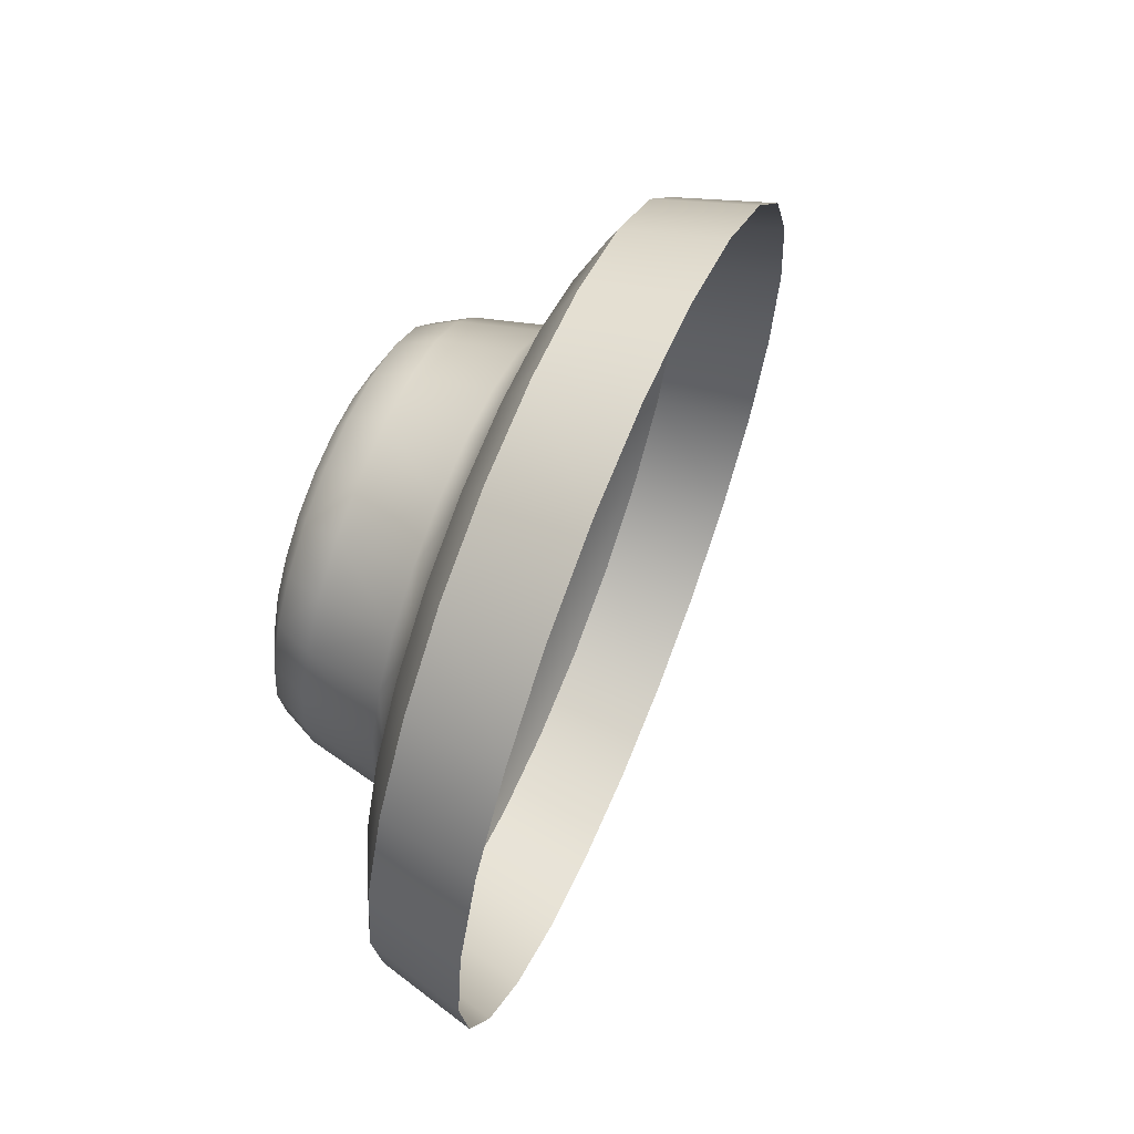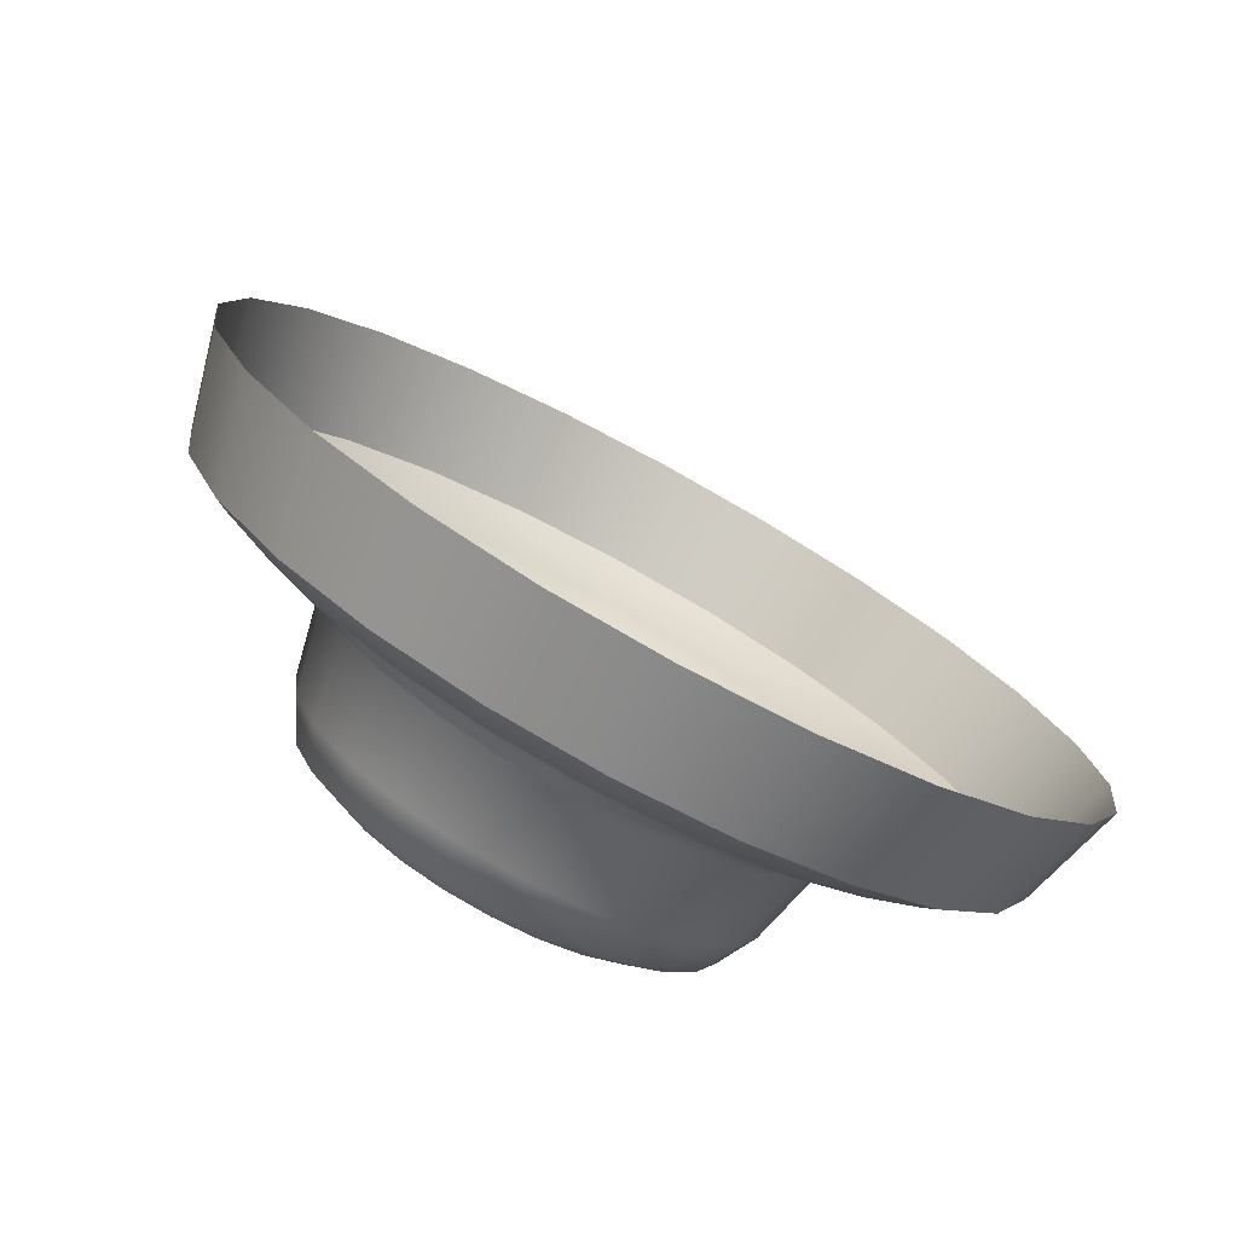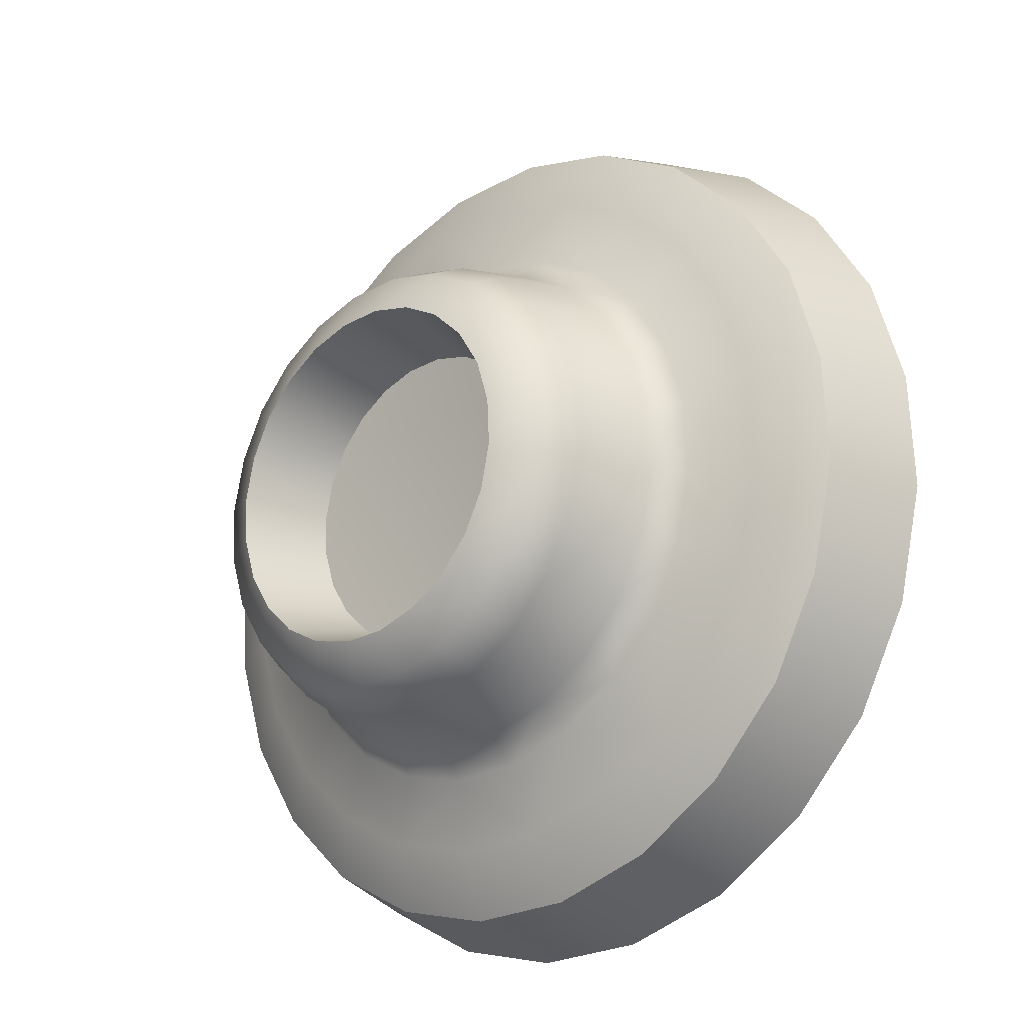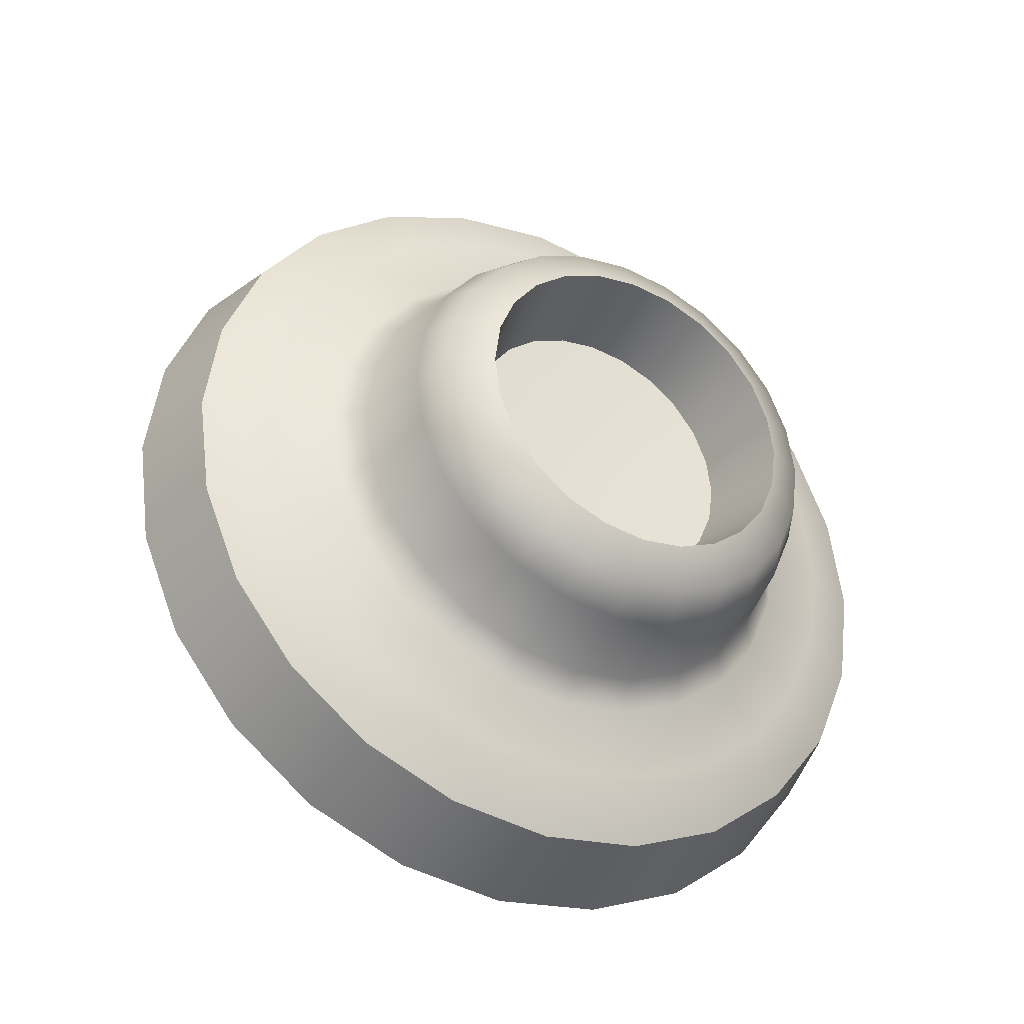
<metadata>
{"format":"obj","ext":"obj","renderer":"f3d","projection":"perspective","resolution":1024,"background":"white","views":[{"elev":64.0,"azim":47.3,"up":"+Z"},{"elev":-48.7,"azim":58.0,"up":"+Y"},{"elev":-55.1,"azim":-42.0,"up":"+Y"},{"elev":-35.4,"azim":-93.0,"up":"+Z"}]}
</metadata>
<code>
v 79.73 287.2 -269.4
v 78.66 283.7 -269.7
v 80.86 284.8 -269
v 76.61 288.1 -271
v 78.68 289.4 -270.4
v 77.78 291.4 -272.1
v 75.12 291.3 -274.5
v 77.08 292.9 -274.2
v 76.65 293.8 -276.7
v 74.57 292.5 -279.4
v 76.5 294.1 -279.4
v 76.65 293.8 -282
v 75.12 291.3 -284.2
v 77.08 292.9 -284.5
v 77.78 291.4 -286.7
v 76.61 288.1 -287.7
v 78.68 289.4 -288.3
v 79.73 287.2 -289.3
v 78.66 283.7 -289
v 80.86 284.8 -289.7
v 81.99 282.3 -289.3
v 80.7 279.3 -287.7
v 83.05 280.1 -288.3
v 83.95 278.1 -286.7
v 82.19 276.1 -284.2
v 84.64 276.6 -284.5
v 85.08 275.7 -282
v 82.74 275 -279.4
v 85.23 275.4 -279.4
v 85.08 275.7 -276.7
v 82.19 276.1 -274.5
v 84.64 276.6 -274.2
v 83.95 278.1 -272.1
v 80.7 279.3 -271
v 83.05 280.1 -270.4
v 81.99 282.3 -269.4
v 74.83 283.5 -274.1
v 73.52 284.1 -275
v 74.03 283 -274.6
v 73.31 283.5 -275.9
v 74.16 281.6 -275.3
v 74.57 281.8 -274.4
v 73.79 285.7 -275.5
v 72.75 285.7 -276.9
v 73.08 285 -275.8
v 72.68 284.8 -277.4
v 73.19 287 -278
v 72.46 286.3 -279.4
v 72.54 286.2 -278.1
v 72.46 285.3 -279.4
v 73.19 287 -280.8
v 72.75 285.7 -281.9
v 72.54 286.2 -280.7
v 72.68 284.8 -281.4
v 73.79 285.7 -283.2
v 73.52 284.1 -283.7
v 73.08 285 -282.9
v 73.31 283.5 -282.9
v 74.83 283.5 -284.7
v 74.57 281.8 -284.4
v 74.03 283 -284.2
v 74.16 281.6 -283.4
v 76.02 280.9 -284.7
v 75.63 279.6 -283.7
v 75.12 280.6 -284.2
v 75.01 279.8 -282.9
v 77.06 278.7 -283.2
v 76.4 277.9 -281.9
v 76.07 278.6 -282.9
v 75.64 278.5 -281.4
v 77.65 277.4 -280.8
v 76.68 277.3 -279.4
v 76.61 277.4 -280.7
v 75.86 278 -279.4
v 77.65 277.4 -278
v 76.4 277.9 -276.9
v 76.61 277.4 -278.1
v 75.64 278.5 -277.4
v 77.06 278.7 -275.5
v 75.63 279.6 -275
v 76.07 278.6 -275.8
v 75.01 279.8 -275.9
v 76.02 280.9 -274.1
v 75.12 280.6 -274.6
v 74.27 284.7 -274.6
v 76.54 284.4 -273.7
v 75.94 285.7 -274.3
v 75.42 282.2 -273.9
v 77.19 283 -273.5
v 73.42 286.5 -276.6
v 75.42 286.8 -275.2
v 75.03 287.7 -276.4
v 73.11 287.2 -279.4
v 74.78 288.2 -277.8
v 74.69 288.4 -279.4
v 73.42 286.5 -282.1
v 74.78 288.2 -280.9
v 75.03 287.7 -282.3
v 74.27 284.7 -284.1
v 75.42 286.8 -283.6
v 75.94 285.7 -284.5
v 75.42 282.2 -284.8
v 76.54 284.4 -285.1
v 77.19 283 -285.3
v 76.58 279.7 -284.1
v 77.83 281.7 -285.1
v 78.44 280.4 -284.5
v 77.42 277.9 -282.1
v 78.95 279.3 -283.6
v 79.35 278.4 -282.3
v 77.73 277.3 -279.4
v 79.6 277.9 -280.9
v 79.69 277.7 -279.4
v 77.42 277.9 -276.6
v 79.6 277.9 -277.8
v 79.35 278.4 -276.4
v 76.58 279.7 -274.6
v 78.95 279.3 -275.2
v 78.44 280.4 -274.3
v 77.83 281.7 -273.7
v 77.11 285.3 -271.5
v 76.34 286.2 -273.7
v 77 284.8 -273.1
v 77.71 283.3 -272.9
v 78.89 281.5 -271.5
v 78.43 281.8 -273.1
v 79.09 280.3 -273.7
v 80.43 278.2 -273.6
v 79.66 279.1 -274.8
v 80.1 278.2 -276.1
v 81.33 276.3 -277.3
v 80.37 277.6 -277.7
v 80.47 277.4 -279.4
v 81.33 276.3 -281.5
v 80.37 277.6 -281.1
v 80.1 278.2 -282.6
v 80.43 278.2 -285.1
v 79.66 279.1 -284
v 79.09 280.3 -285
v 78.89 281.5 -287.2
v 78.43 281.8 -285.7
v 77.71 283.3 -285.9
v 77.11 285.3 -287.2
v 77 284.8 -285.7
v 76.34 286.2 -285
v 75.57 288.6 -285.1
v 75.77 287.5 -284
v 75.33 288.4 -282.6
v 74.68 290.5 -281.5
v 75.06 289 -281.1
v 74.96 289.2 -279.4
v 74.68 290.5 -277.3
v 75.06 289 -277.7
v 75.33 288.4 -276.1
v 75.57 288.6 -273.6
v 75.77 287.5 -274.8
v 73.72 282.6 -275.5
v 76.12 282.5 -275.9
v 74.16 281.6 -275.3
v 75.38 284.1 -276.3
v 73.31 283.5 -275.9
v 72.96 284.2 -276.5
v 74.84 285.3 -277.6
v 72.68 284.8 -277.4
v 72.51 285.2 -278.3
v 74.64 285.7 -279.4
v 72.46 285.3 -279.4
v 72.51 285.2 -280.4
v 74.84 285.3 -281.1
v 72.68 284.8 -281.4
v 72.96 284.2 -282.2
v 75.38 284.1 -282.4
v 73.31 283.5 -282.9
v 73.72 282.6 -283.3
v 76.12 282.5 -282.9
v 74.16 281.6 -283.4
v 74.6 280.7 -283.3
v 76.87 281 -282.4
v 75.01 279.8 -282.9
v 75.36 279 -282.2
v 77.41 279.8 -281.1
v 75.64 278.5 -281.4
v 75.8 278.1 -280.4
v 77.61 279.4 -279.4
v 75.86 278 -279.4
v 75.8 278.1 -278.3
v 77.41 279.8 -277.6
v 75.64 278.5 -277.4
v 75.36 279 -276.5
v 76.87 281 -276.3
v 75.01 279.8 -275.9
v 74.6 280.7 -275.5
v 76.12 282.5 -275.9
v 75.74 283.4 -276
v 76.35 282.6 -279.4
v 75.38 284.1 -276.3
v 75.08 284.8 -276.9
v 74.84 285.3 -277.6
v 74.69 285.6 -278.5
v 74.64 285.7 -279.4
v 74.69 285.6 -280.3
v 74.84 285.3 -281.1
v 75.08 284.8 -281.9
v 75.38 284.1 -282.4
v 75.74 283.4 -282.8
v 76.12 282.5 -282.9
v 76.51 281.7 -282.8
v 76.87 281 -282.4
v 77.17 280.3 -281.9
v 77.41 279.8 -281.1
v 77.56 279.5 -280.3
v 77.61 279.4 -279.4
v 77.56 279.5 -278.5
v 77.41 279.8 -277.6
v 77.17 280.3 -276.9
v 76.87 281 -276.3
v 76.51 281.7 -276
v 76.53 287.9 -271.3
v 77.6 286 -270
v 76.61 288.1 -271
v 78.51 283.7 -270
v 79.71 281.5 -270
v 78.66 283.7 -269.7
v 80.48 279.4 -271.3
v 81.54 277.5 -272.5
v 80.7 279.3 -271
v 81.93 276.3 -274.7
v 82.6 275.3 -276.9
v 82.19 276.1 -274.5
v 82.46 275.2 -279.4
v 82.6 275.3 -281.9
v 82.74 275 -279.4
v 81.93 276.3 -284.1
v 81.54 277.5 -286.2
v 82.19 276.1 -284.2
v 80.48 279.4 -287.5
v 79.71 281.5 -288.7
v 80.7 279.3 -287.7
v 78.51 283.7 -288.7
v 77.6 286 -288.7
v 78.66 283.7 -289
v 76.53 287.9 -287.5
v 75.77 289.9 -286.2
v 76.61 288.1 -287.7
v 75.08 291 -284.1
v 74.71 292.2 -281.9
v 75.12 291.3 -284.2
v 74.55 292.1 -279.4
v 74.71 292.2 -276.9
v 74.57 292.5 -279.4
v 75.08 291 -274.7
v 75.77 289.9 -272.5
v 75.12 291.3 -274.5
v 75.71 289.6 -272.8
v 76.28 287.1 -272.3
v 75.02 289.8 -275.3
v 74.69 291.8 -277
v 74.69 291.8 -281.8
v 74.56 290.8 -279.4
v 75.71 289.6 -286
v 75.02 289.8 -283.4
v 77.48 285.8 -288.4
v 76.28 287.1 -286.4
v 79.53 281.5 -288.4
v 78 283.4 -287.5
v 81.3 277.7 -286
v 79.72 279.7 -286.4
v 82.33 275.5 -281.8
v 80.98 277 -283.4
v 82.33 275.5 -277
v 81.44 276 -279.4
v 81.3 277.7 -272.8
v 80.98 277 -275.3
v 79.53 281.5 -270.3
v 79.72 279.7 -272.3
v 77.48 285.8 -270.3
v 78 283.4 -271.2
v 77.6 286 -270
v 75.77 289.9 -272.5
v 74.71 292.2 -276.9
v 74.71 292.2 -281.9
v 75.77 289.9 -286.2
v 77.6 286 -288.7
v 79.71 281.5 -288.7
v 81.54 277.5 -286.2
v 82.6 275.3 -281.9
v 82.6 275.3 -276.9
v 81.54 277.5 -272.5
v 79.71 281.5 -270
v 73.72 282.6 -275.5
v 72.96 284.2 -276.5
v 72.51 285.2 -278.3
v 72.51 285.2 -280.4
v 72.96 284.2 -282.2
v 73.72 282.6 -283.3
v 74.6 280.7 -283.3
v 75.36 279 -282.2
v 75.8 278.1 -280.4
v 75.8 278.1 -278.3
v 75.36 279 -276.5
v 74.6 280.7 -275.5
v 75.74 283.4 -276
v 75.08 284.8 -276.9
v 74.69 285.6 -278.5
v 74.69 285.6 -280.3
v 75.08 284.8 -281.9
v 75.74 283.4 -282.8
v 76.51 281.7 -282.8
v 77.17 280.3 -281.9
v 77.56 279.5 -280.3
v 77.56 279.5 -278.5
v 77.17 280.3 -276.9
v 76.51 281.7 -276
f 1 2 3
f 4 1 5
f 6 4 5
f 7 6 8
f 9 7 8
f 10 9 11
f 12 10 11
f 13 12 14
f 15 13 14
f 16 15 17
f 18 16 17
f 19 18 20
f 21 19 20
f 22 21 23
f 24 22 23
f 25 24 26
f 27 25 26
f 28 27 29
f 30 28 29
f 31 30 32
f 33 31 32
f 34 33 35
f 36 34 35
f 2 36 3
f 37 38 39
f 40 39 38
f 39 41 42
f 43 44 45
f 46 45 44
f 45 40 38
f 47 48 49
f 50 49 48
f 49 46 44
f 51 52 53
f 54 53 52
f 53 50 48
f 55 56 57
f 58 57 56
f 57 54 52
f 59 60 61
f 62 61 60
f 61 58 56
f 63 64 65
f 66 65 64
f 65 62 60
f 67 68 69
f 70 69 68
f 69 66 64
f 71 72 73
f 74 73 72
f 73 70 68
f 75 76 77
f 78 77 76
f 77 74 72
f 79 80 81
f 82 81 80
f 81 78 76
f 83 42 84
f 41 84 42
f 84 82 80
f 85 86 87
f 86 88 89
f 90 91 92
f 91 85 87
f 93 94 95
f 94 90 92
f 96 97 98
f 97 93 95
f 99 100 101
f 100 96 98
f 102 103 104
f 103 99 101
f 105 106 107
f 106 102 104
f 108 109 110
f 109 105 107
f 111 112 113
f 112 108 110
f 114 115 116
f 115 111 113
f 117 118 119
f 118 114 116
f 88 120 89
f 120 117 119
f 121 122 123
f 124 121 123
f 125 124 126
f 127 125 126
f 128 127 129
f 130 128 129
f 131 130 132
f 133 131 132
f 134 133 135
f 136 134 135
f 137 136 138
f 139 137 138
f 140 139 141
f 142 140 141
f 143 142 144
f 145 143 144
f 146 145 147
f 148 146 147
f 149 148 150
f 151 149 150
f 152 151 153
f 154 152 153
f 155 154 156
f 122 155 156
f 157 158 159
f 160 157 161
f 162 160 161
f 163 162 164
f 165 163 164
f 166 165 167
f 168 166 167
f 169 168 170
f 171 169 170
f 172 171 173
f 174 172 173
f 175 174 176
f 177 175 176
f 178 177 179
f 180 178 179
f 181 180 182
f 183 181 182
f 184 183 185
f 186 184 185
f 187 186 188
f 189 187 188
f 190 189 191
f 192 190 191
f 158 192 159
f 193 194 195
f 194 196 195
f 196 197 195
f 197 198 195
f 198 199 195
f 199 200 195
f 200 201 195
f 201 202 195
f 202 203 195
f 203 204 195
f 204 205 195
f 205 206 195
f 206 207 195
f 207 208 195
f 208 209 195
f 209 210 195
f 210 211 195
f 211 212 195
f 212 213 195
f 213 214 195
f 214 215 195
f 215 216 195
f 216 217 195
f 217 193 195
f 218 219 220
f 221 222 223
f 224 225 226
f 227 228 229
f 230 231 232
f 233 234 235
f 236 237 238
f 239 240 241
f 242 243 244
f 245 246 247
f 248 249 250
f 251 252 253
f 254 255 218
f 256 254 251
f 257 256 251
f 258 259 248
f 260 261 245
f 262 263 242
f 264 265 239
f 266 267 236
f 268 269 233
f 270 271 230
f 272 273 227
f 274 275 224
f 276 277 221
f 274 277 125
f 272 275 128
f 270 273 131
f 268 271 134
f 266 269 137
f 264 267 140
f 262 265 143
f 260 263 146
f 258 261 149
f 257 259 152
f 276 255 121
f 219 221 223
f 222 224 226
f 225 227 229
f 228 230 232
f 231 233 235
f 234 236 238
f 237 239 241
f 240 242 244
f 243 245 247
f 246 248 250
f 249 251 253
f 252 218 220
f 37 42 88
f 43 38 85
f 47 44 90
f 51 48 93
f 55 52 96
f 59 56 99
f 63 60 102
f 67 64 105
f 71 68 108
f 75 72 111
f 79 76 114
f 83 80 117
f 123 87 86
f 123 89 124
f 156 92 91
f 156 87 122
f 153 95 94
f 153 92 154
f 150 98 97
f 150 95 151
f 147 101 100
f 147 98 148
f 144 104 103
f 144 101 145
f 141 107 106
f 141 104 142
f 138 110 109
f 138 107 139
f 135 113 112
f 135 110 136
f 132 116 115
f 132 113 133
f 129 119 118
f 129 116 130
f 126 89 120
f 126 119 127
f 1 278 2
f 4 278 1
f 6 279 4
f 7 279 6
f 9 280 7
f 10 280 9
f 12 281 10
f 13 281 12
f 15 282 13
f 16 282 15
f 18 283 16
f 19 283 18
f 21 284 19
f 22 284 21
f 24 285 22
f 25 285 24
f 27 286 25
f 28 286 27
f 30 287 28
f 31 287 30
f 33 288 31
f 34 288 33
f 36 289 34
f 2 289 36
f 37 85 38
f 40 290 39
f 39 290 41
f 43 90 44
f 46 291 45
f 45 291 40
f 47 93 48
f 50 292 49
f 49 292 46
f 51 96 52
f 54 293 53
f 53 293 50
f 55 99 56
f 58 294 57
f 57 294 54
f 59 102 60
f 62 295 61
f 61 295 58
f 63 105 64
f 66 296 65
f 65 296 62
f 67 108 68
f 70 297 69
f 69 297 66
f 71 111 72
f 74 298 73
f 73 298 70
f 75 114 76
f 78 299 77
f 77 299 74
f 79 117 80
f 82 300 81
f 81 300 78
f 83 88 42
f 41 301 84
f 84 301 82
f 85 37 86
f 86 37 88
f 90 43 91
f 91 43 85
f 93 47 94
f 94 47 90
f 96 51 97
f 97 51 93
f 99 55 100
f 100 55 96
f 102 59 103
f 103 59 99
f 105 63 106
f 106 63 102
f 108 67 109
f 109 67 105
f 111 71 112
f 112 71 108
f 114 75 115
f 115 75 111
f 117 79 118
f 118 79 114
f 88 83 120
f 120 83 117
f 121 255 122
f 124 277 121
f 125 277 124
f 127 275 125
f 128 275 127
f 130 273 128
f 131 273 130
f 133 271 131
f 134 271 133
f 136 269 134
f 137 269 136
f 139 267 137
f 140 267 139
f 142 265 140
f 143 265 142
f 145 263 143
f 146 263 145
f 148 261 146
f 149 261 148
f 151 259 149
f 152 259 151
f 154 256 152
f 155 256 154
f 122 255 155
f 157 302 158
f 160 302 157
f 162 303 160
f 163 303 162
f 165 304 163
f 166 304 165
f 168 305 166
f 169 305 168
f 171 306 169
f 172 306 171
f 174 307 172
f 175 307 174
f 177 308 175
f 178 308 177
f 180 309 178
f 181 309 180
f 183 310 181
f 184 310 183
f 186 311 184
f 187 311 186
f 189 312 187
f 190 312 189
f 192 313 190
f 158 313 192
f 218 276 219
f 221 274 222
f 224 272 225
f 227 270 228
f 230 268 231
f 233 266 234
f 236 264 237
f 239 262 240
f 242 260 243
f 245 258 246
f 248 257 249
f 251 254 252
f 254 155 255
f 256 155 254
f 257 152 256
f 258 149 259
f 260 146 261
f 262 143 263
f 264 140 265
f 266 137 267
f 268 134 269
f 270 131 271
f 272 128 273
f 274 125 275
f 276 121 277
f 274 221 277
f 272 224 275
f 270 227 273
f 268 230 271
f 266 233 269
f 264 236 267
f 262 239 265
f 260 242 263
f 258 245 261
f 257 248 259
f 276 218 255
f 219 276 221
f 222 274 224
f 225 272 227
f 228 270 230
f 231 268 233
f 234 266 236
f 237 264 239
f 240 262 242
f 243 260 245
f 246 258 248
f 249 257 251
f 252 254 218
f 37 39 42
f 43 45 38
f 47 49 44
f 51 53 48
f 55 57 52
f 59 61 56
f 63 65 60
f 67 69 64
f 71 73 68
f 75 77 72
f 79 81 76
f 83 84 80
f 123 122 87
f 123 86 89
f 156 154 92
f 156 91 87
f 153 151 95
f 153 94 92
f 150 148 98
f 150 97 95
f 147 145 101
f 147 100 98
f 144 142 104
f 144 103 101
f 141 139 107
f 141 106 104
f 138 136 110
f 138 109 107
f 135 133 113
f 135 112 110
f 132 130 116
f 132 115 113
f 129 127 119
f 129 118 116
f 126 124 89
f 126 120 119

</code>
